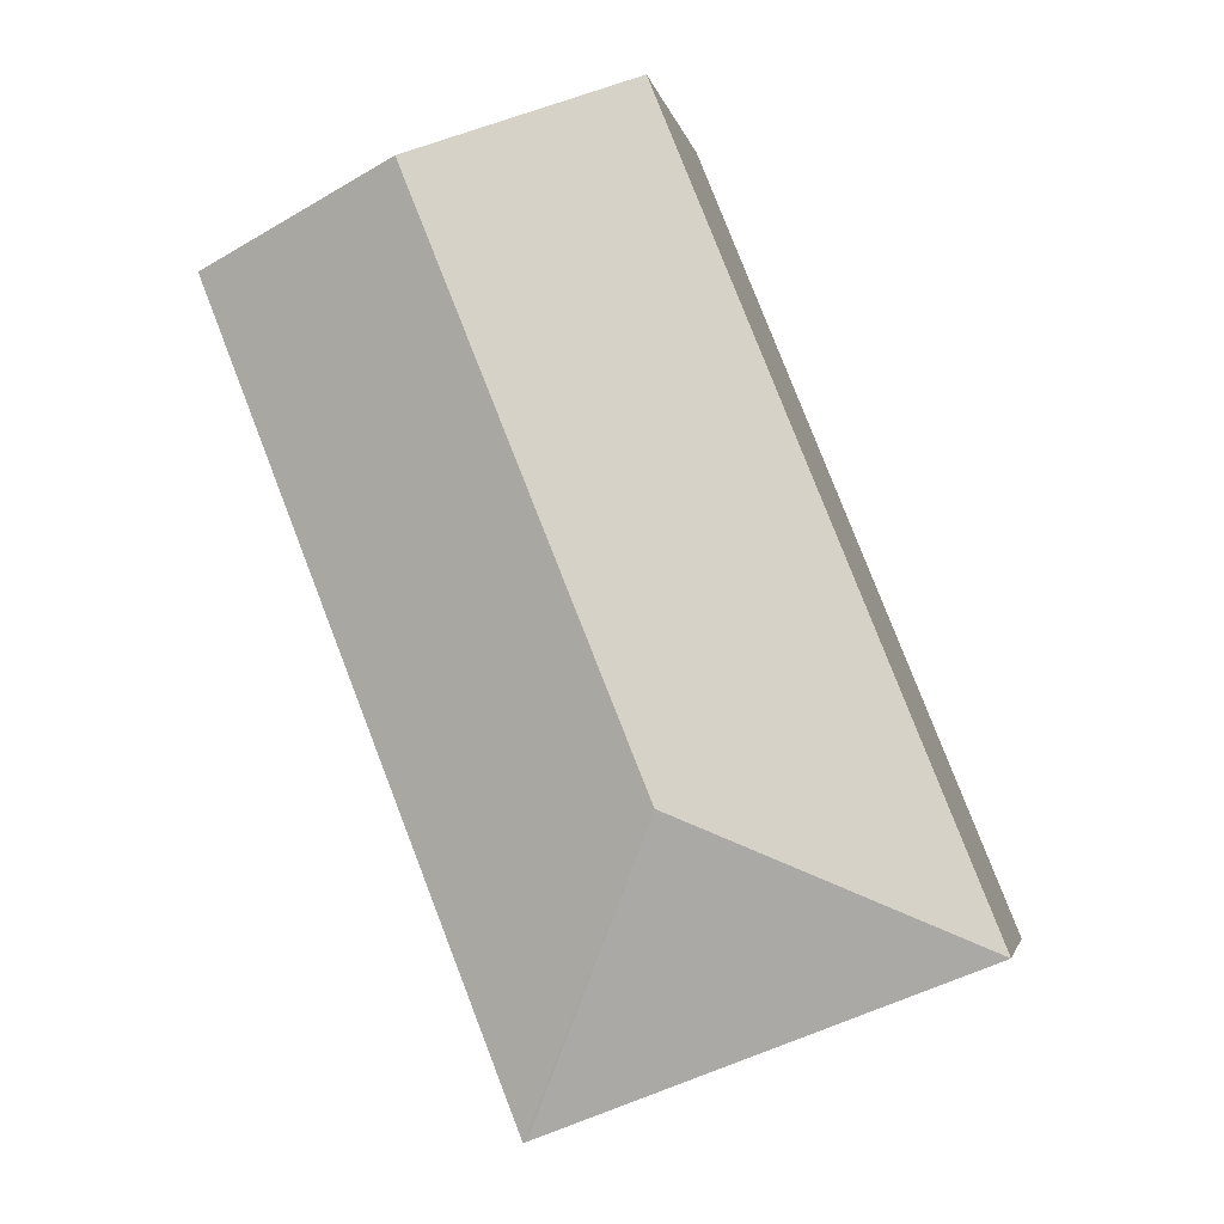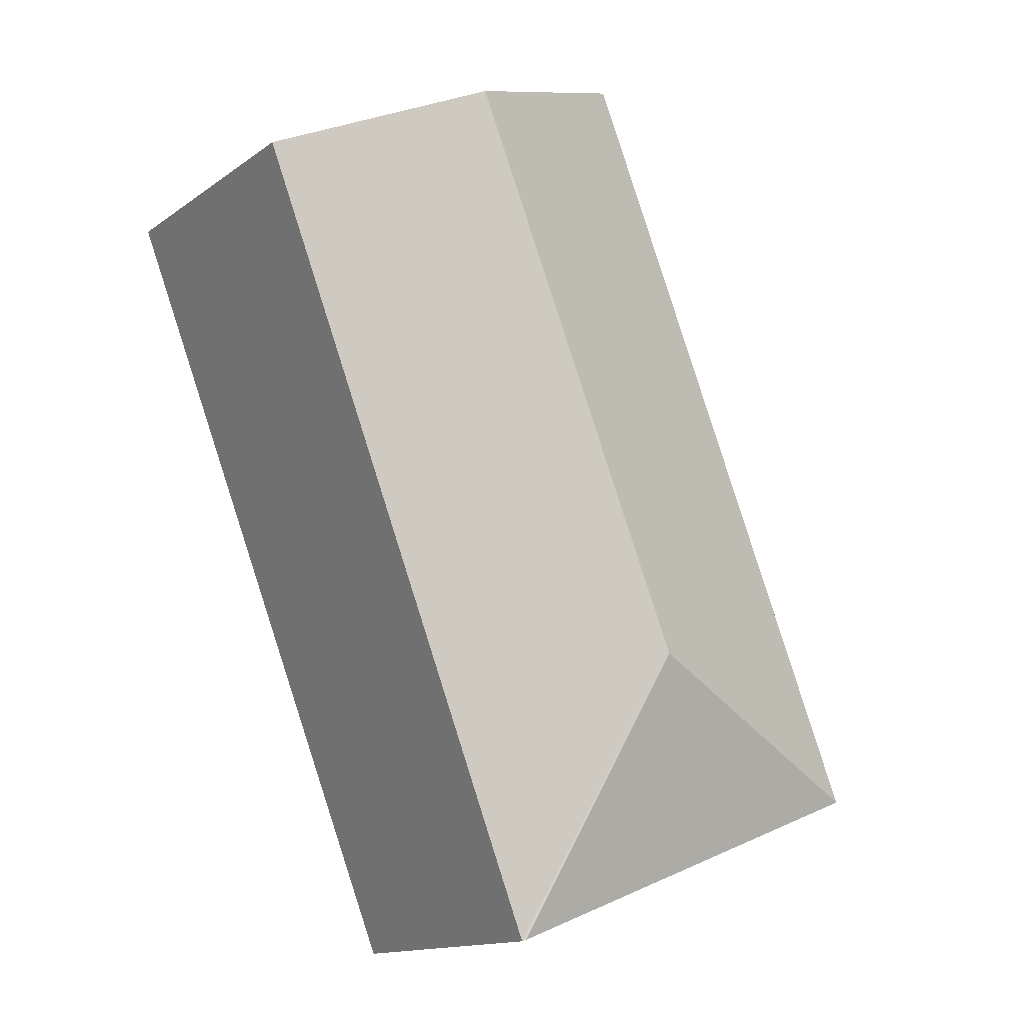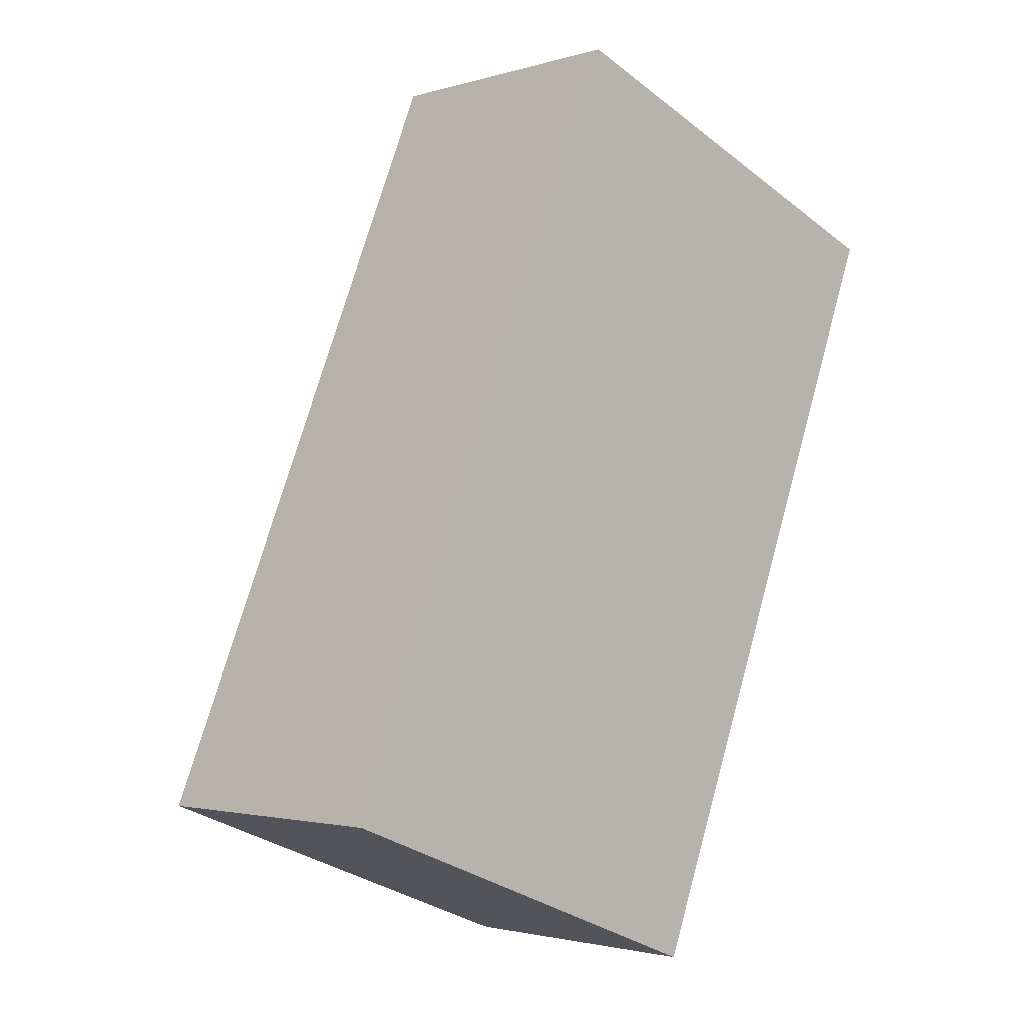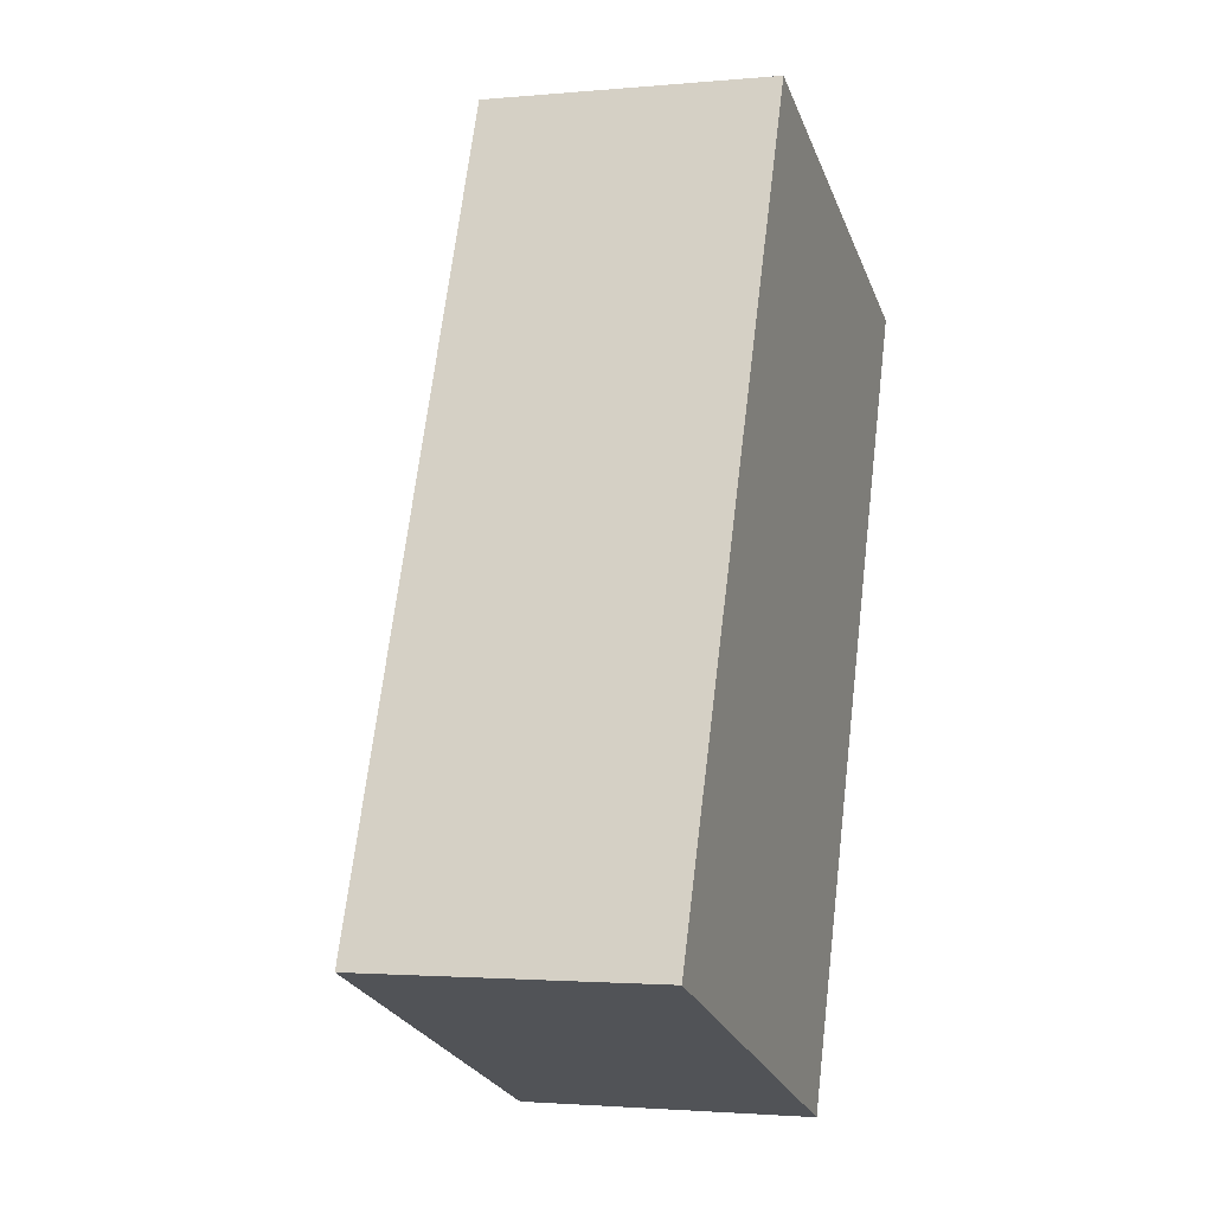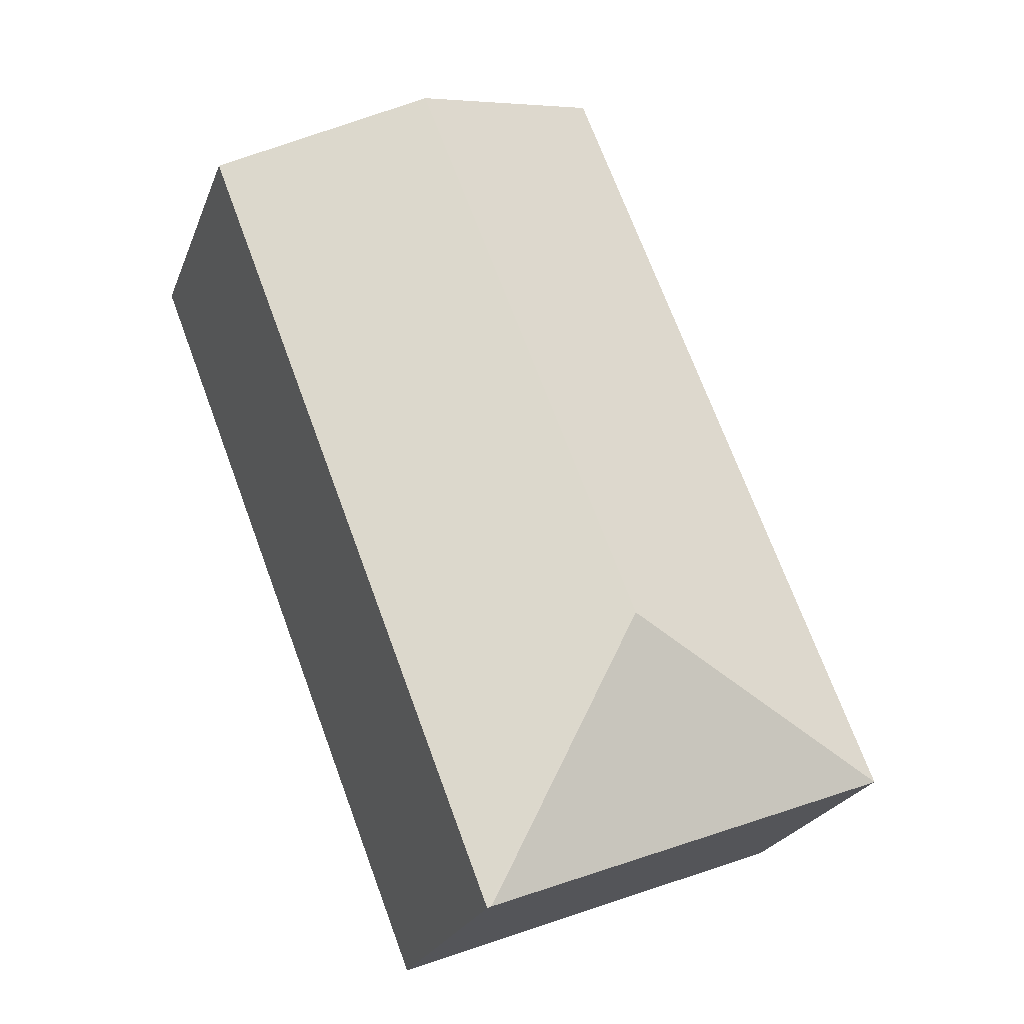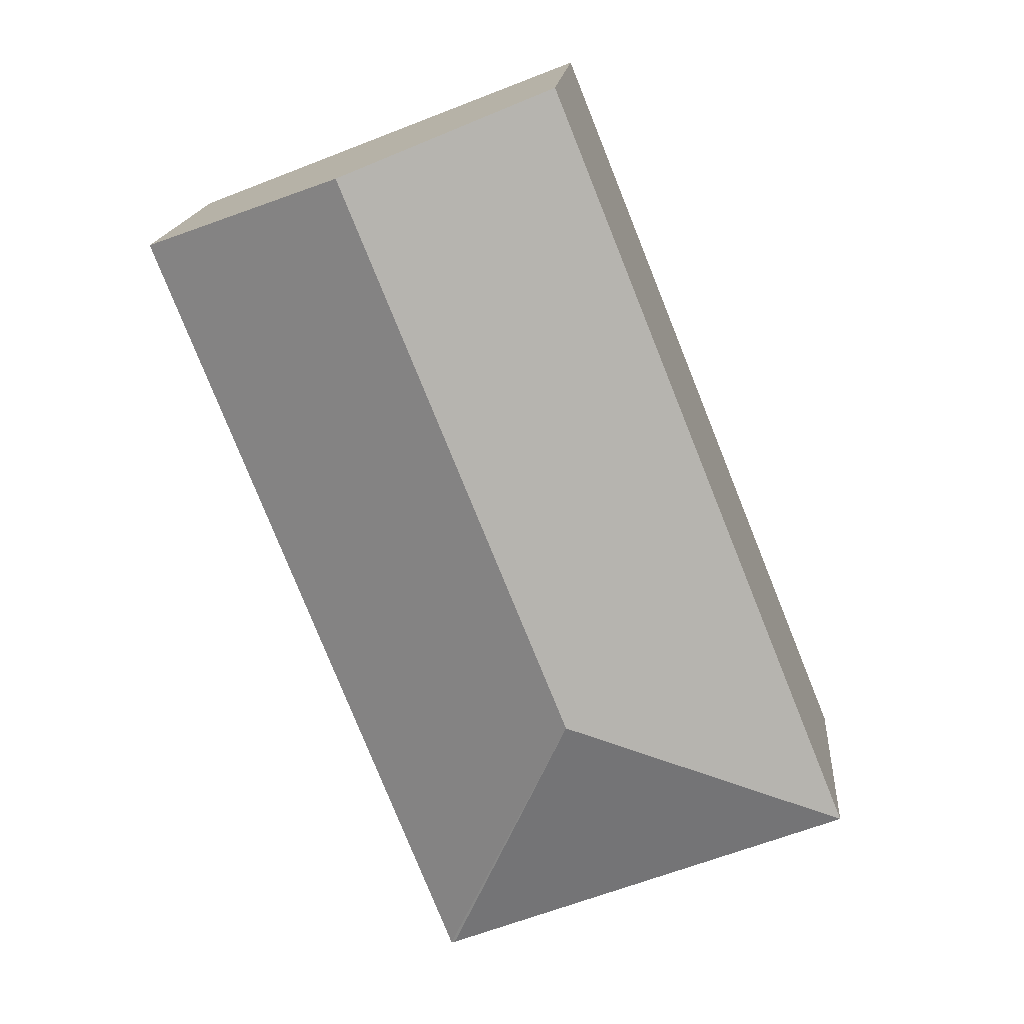
<metadata>
{"format":"obj","ext":"obj","renderer":"f3d","projection":"perspective","resolution":1024,"background":"white","views":[{"elev":-3.8,"azim":-169.4,"up":"+Z"},{"elev":-14.3,"azim":146.0,"up":"+Z"},{"elev":-2.2,"azim":-43.3,"up":"+Z"},{"elev":-2.0,"azim":-71.3,"up":"+Z"},{"elev":-24.1,"azim":162.1,"up":"+Z"},{"elev":16.4,"azim":-175.5,"up":"+Z"}]}
</metadata>
<code>
v  7.332 2.953 6.184
v  2.952 3.713 1.275
v  5.257 3.713 6.995
v  4.263 2.923 -1.666
v  3.15 2.941 7.819
v  0 2.941 1.801e-16
v  4.225 2.941 -1.651
v  4.263 1.02e-16 -1.666
v  0 0 0
v  4.225 1.011e-16 -1.651
v  3.15 -4.788e-16 7.819
v  5.257 -4.283e-16 6.995
v  7.332 -3.787e-16 6.184
g defaultobject
f 1 2 3
f 2 1 4
f 2 5 3
f 5 2 6
f 2 4 7
f 2 7 6
f 4 6 7
f 6 4 8
f 6 8 9
f 9 8 10
f 9 5 6
f 5 9 11
f 11 3 5
f 3 11 1
f 1 11 12
f 1 12 13
f 13 4 1
f 4 13 8
f 10 11 9
f 11 10 8
f 11 8 12
f 12 8 13

</code>
